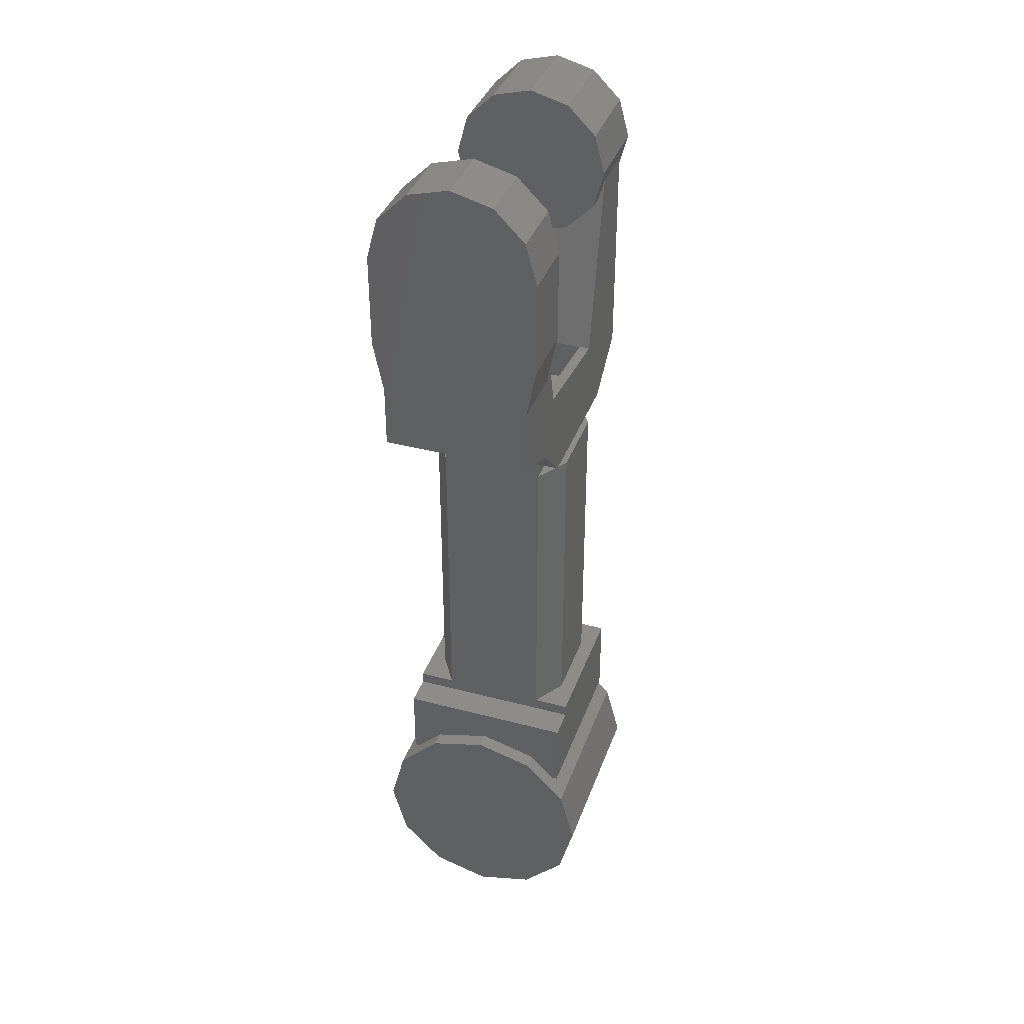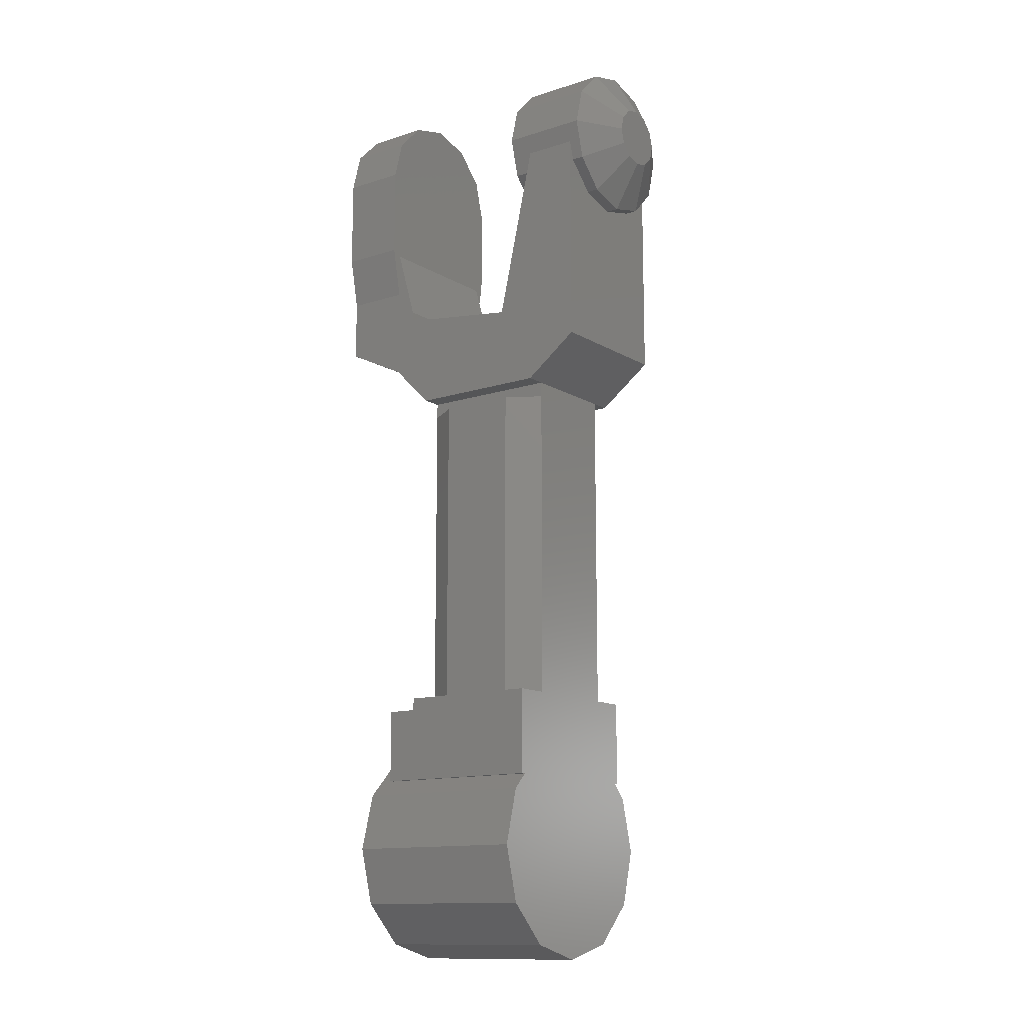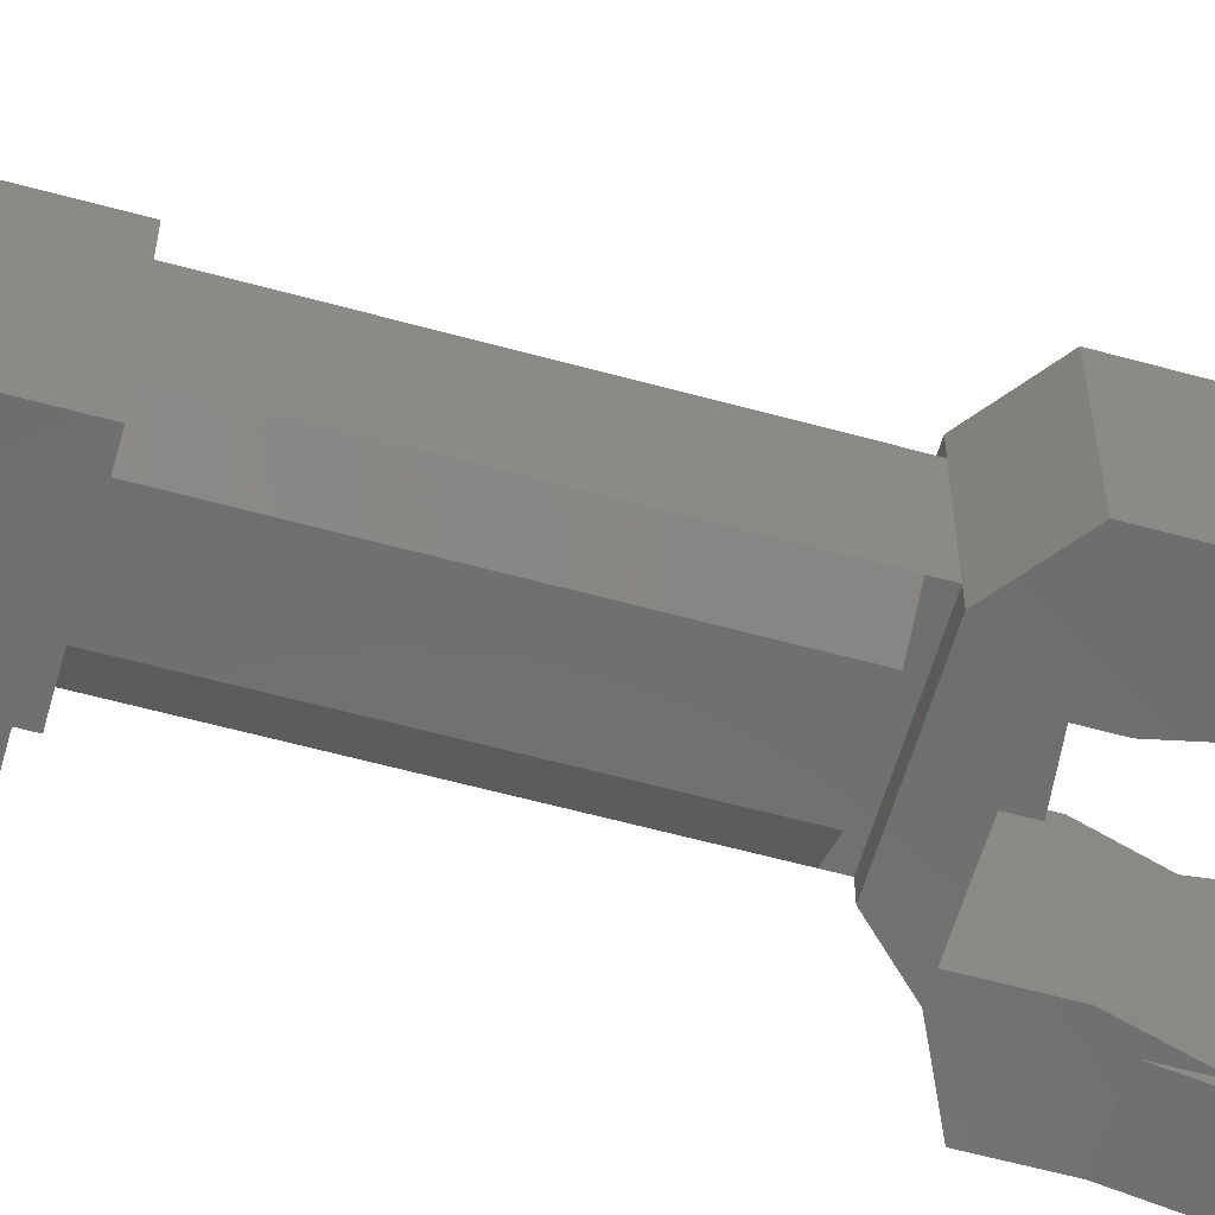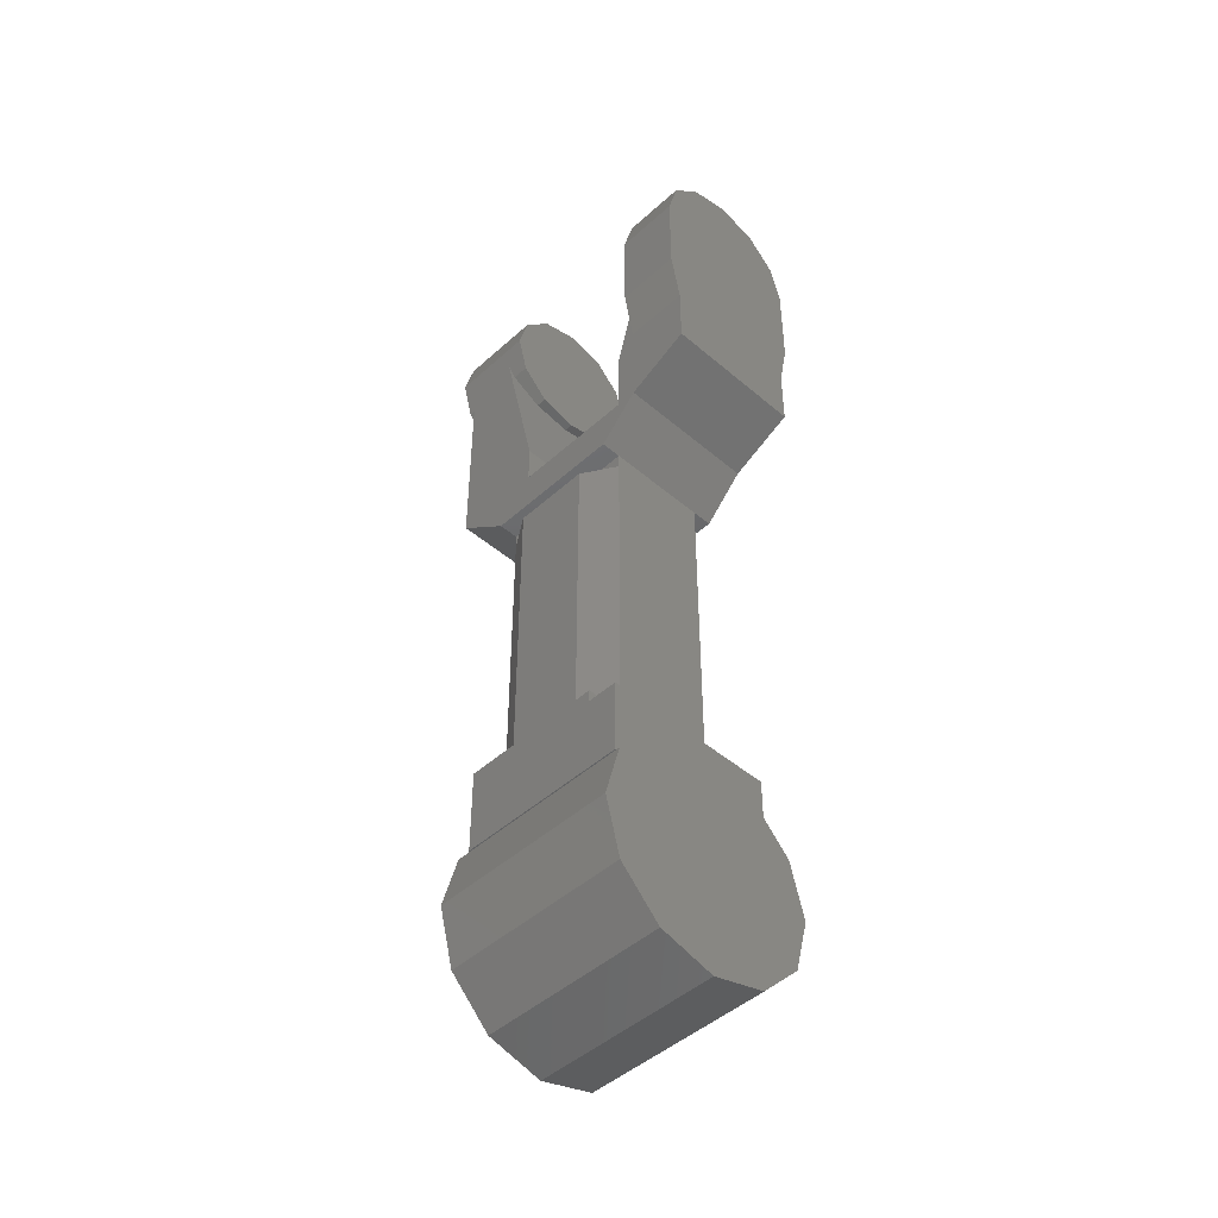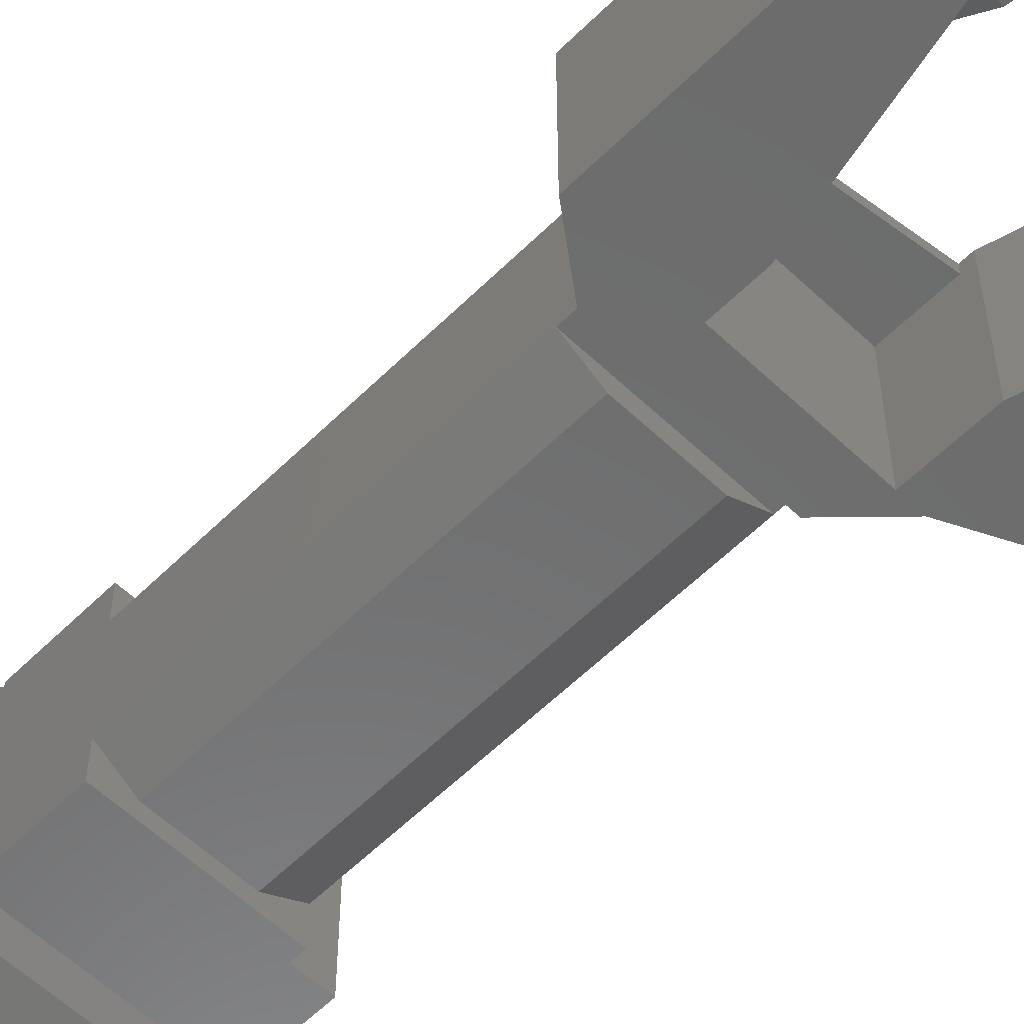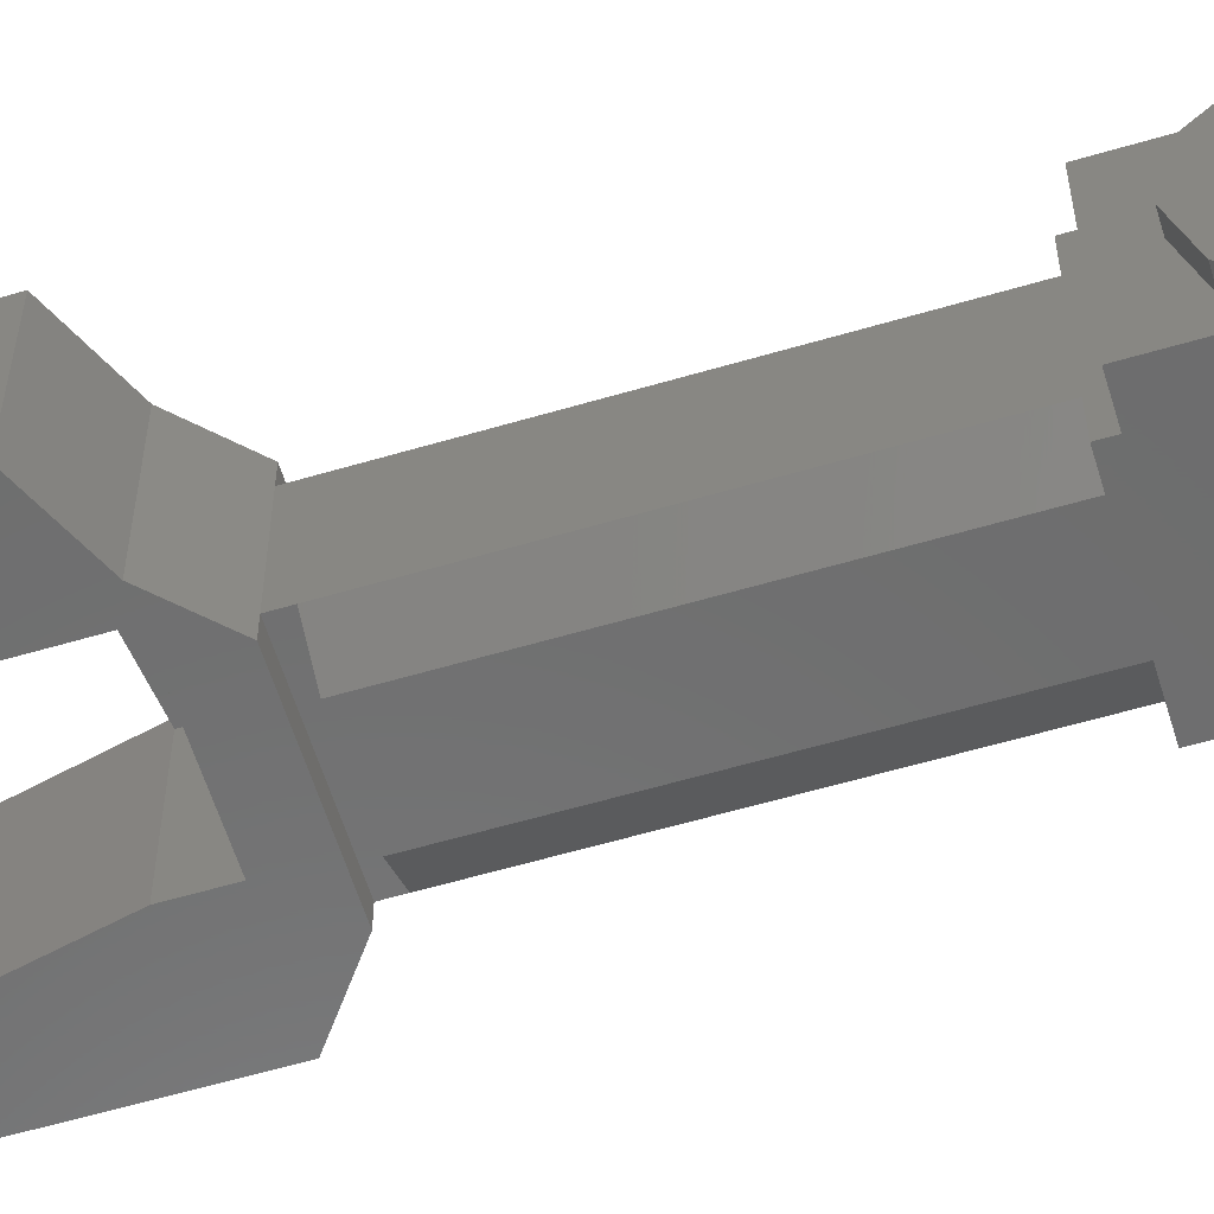
<metadata>
{"format":"stl","ext":"stl","renderer":"f3d","projection":"perspective","resolution":1024,"background":"white","views":[{"elev":37.7,"azim":108.7,"up":"+Z"},{"elev":-12.9,"azim":-143.4,"up":"+Z"},{"elev":-59.5,"azim":-105.8,"up":"+Y"},{"elev":-46.4,"azim":45.8,"up":"+Z"},{"elev":-58.1,"azim":-44.4,"up":"+Y"},{"elev":-59.2,"azim":106.9,"up":"+Y"}]}
</metadata>
<code>
# stl→obj: 167 verts, 330 faces
v 115 155 334.7
v 115 100 540
v 115 100 320
v 115 155 525.3
v 115 195.3 485
v 115 195.3 375
v 115 210 430
v 115 45 525.3
v 115 45 334.7
v 115 4.737 375
v 115 4.737 485
v 115 -10 430
v 100 155 525.3
v 100 180.3 500
v -70 195.3 485
v -70 180.3 500
v 100 100 540
v 100 45 525.3
v -70 19.74 500
v -70 4.737 485
v 100 19.74 500
v -50 25 1180
v -50 35.05 1142
v -50 35.05 1218
v -50 62.5 1245
v -50 62.5 1115
v -50 100 1105
v -50 100 1255
v -50 137.5 1115
v -50 137.5 1245
v -50 165 1218
v -50 165 1142
v -50 175 1180
v -135 25 1180
v -135 35.05 1218
v -66.89 35.05 1142
v -71.08 30 1161
v -123 30 1161
v -135 35.05 1142
v -123 35.05 1142
v -60.79 62.5 1115
v -58.56 100 1105
v -60.79 137.5 1115
v -66.89 165 1142
v -71.08 170 1161
v -135 175 1180
v -123 170 1161
v -135 165 1142
v -123 165 1142
v -135 165 1218
v -135 137.5 1245
v -135 100 1255
v -135 62.5 1245
v -162 74.02 1195
v -162 70 1180
v -162 74.02 1165
v -123 62.5 1115
v -135 62.5 1115
v -123 170 950
v -123 137.5 1115
v -123 100 1105
v -123 30 950
v -33 30 990
v -33 30 950
v -33 160 990
v -33 170 990
v -33 170 950
v -135 137.5 1115
v -162 130 1180
v -148.5 149 1167
v -162 126 1165
v -162 126 1195
v -162 115 1206
v -148.5 135.9 1216
v -162 100 1210
v -148.5 113.1 1229
v -162 85 1206
v -148.5 86.88 1229
v -148.5 64.14 1216
v -162 100 1150
v -162 85 1154
v -162 115 1154
v -148.5 64.14 1144
v -135 100 1105
v -70 30 910
v -70 50 910
v -70 150 910
v -70 170 910
v 110 30 950
v 90 30 950
v 70 30 910
v -33 160 950
v 90 160 1005
v 90 170 1005
v 90 170 950
v 70 170 910
v 110 170 950
v -148.5 135.9 1144
v -148.5 113.1 1131
v -148.5 86.88 1131
v 70 150 910
v -70 50 895
v -70 150 895
v 70 50 910
v 90 30 1015
v 110 30 1040
v 110 30 1085
v 90 160 950
v 90 170 1015
v 110 170 1040
v 110 170 1085
v 70 150 895
v -70 150 584
v -70 50 584
v 70 50 895
v 173 30 980
v 173 170 980
v 173 30 1040
v 110 20 1090
v 110 20 1180
v 110 60 1249
v 110 30.72 1220
v 110 100 1260
v 110 140 1249
v 110 180 1180
v 110 169.3 1220
v 110 180 1090
v 173 170 1040
v -38 170 895
v 38 170 895
v -38 170 584
v -38 30 895
v -38 30 584
v 38 30 895
v 70 50 584
v 70 150 584
v 173 20 1090
v 173 180 1090
v 173 100 1260
v 173 140 1249
v 173 180 1180
v 173 169.3 1220
v 173 60 1249
v 173 20 1180
v 173 30.72 1220
v 38 170 584
v 70 185 584
v -70 185 584
v 100 15 500
v -70 15 500
v 70 15 584
v -70 15 584
v 70 15 572
v 100 15 572
v 38 30 584
v -70 185 500
v -70 185 572
v 70 185 572
v 100 185 500
v 100 185 572
v -70 155 334.7
v -70 195.3 375
v -70 100 320
v -70 210 430
v -70 -10 430
v -70 4.737 375
v -70 45 334.7
f 1 2 3
f 1 4 2
f 1 5 4
f 1 6 5
f 5 6 7
f 2 8 3
f 3 8 9
f 9 8 10
f 10 8 11
f 12 10 11
f 13 4 14
f 14 4 5
f 15 14 5
f 15 16 14
f 17 2 13
f 13 2 4
f 18 8 17
f 17 8 2
f 19 20 21
f 21 20 11
f 8 21 11
f 8 18 21
f 22 23 24
f 24 23 25
f 25 23 26
f 27 25 26
f 27 28 25
f 27 29 28
f 28 29 30
f 30 29 31
f 31 29 32
f 33 31 32
f 22 24 34
f 34 24 35
f 36 23 37
f 37 23 22
f 34 37 22
f 34 38 37
f 34 39 38
f 38 39 40
f 26 23 41
f 41 23 36
f 27 26 42
f 42 26 41
f 43 29 42
f 42 29 27
f 44 32 43
f 43 32 29
f 33 45 46
f 33 32 45
f 45 32 44
f 45 47 46
f 46 47 48
f 48 47 49
f 31 33 50
f 50 33 46
f 30 31 51
f 51 31 50
f 28 30 52
f 52 30 51
f 28 52 25
f 25 52 53
f 25 53 24
f 24 53 35
f 35 54 34
f 34 54 55
f 39 34 56
f 56 34 55
f 57 40 58
f 58 40 39
f 47 59 49
f 49 59 60
f 60 59 61
f 61 59 62
f 57 62 40
f 57 61 62
f 62 38 40
f 38 62 37
f 37 62 63
f 63 62 64
f 37 63 36
f 36 63 41
f 41 63 42
f 42 63 65
f 43 65 66
f 44 66 45
f 44 43 66
f 42 65 43
f 47 45 59
f 59 45 66
f 67 59 66
f 60 68 49
f 49 68 48
f 69 46 70
f 71 70 48
f 71 69 70
f 46 48 70
f 50 46 72
f 72 46 69
f 73 51 74
f 72 74 50
f 72 73 74
f 51 50 74
f 75 52 76
f 73 76 51
f 73 75 76
f 52 51 76
f 77 53 78
f 75 78 52
f 75 77 78
f 53 52 78
f 54 35 79
f 77 79 53
f 77 54 79
f 35 53 79
f 80 81 73
f 82 73 71
f 82 80 73
f 81 56 73
f 73 56 55
f 54 73 55
f 54 77 73
f 73 77 75
f 72 69 73
f 73 69 71
f 81 58 83
f 56 83 39
f 56 81 83
f 58 39 83
f 61 57 84
f 84 57 58
f 85 62 86
f 86 62 59
f 87 59 88
f 87 86 59
f 61 84 60
f 60 84 68
f 89 90 91
f 91 90 64
f 85 64 62
f 85 91 64
f 65 63 92
f 92 63 64
f 65 93 66
f 66 93 94
f 67 66 95
f 95 66 94
f 88 67 96
f 88 59 67
f 67 95 96
f 96 95 97
f 71 48 98
f 82 98 68
f 82 71 98
f 48 68 98
f 82 68 99
f 80 99 84
f 80 82 99
f 68 84 99
f 80 84 100
f 81 100 58
f 81 80 100
f 84 58 100
f 88 96 87
f 87 96 101
f 86 87 102
f 102 87 103
f 91 85 104
f 104 85 86
f 91 104 89
f 89 104 97
f 97 104 101
f 96 97 101
f 90 89 105
f 105 89 106
f 107 105 106
f 64 90 92
f 92 90 108
f 93 65 108
f 108 65 92
f 108 90 93
f 93 90 105
f 109 93 105
f 109 94 93
f 95 94 97
f 97 94 110
f 110 94 109
f 111 110 109
f 87 101 103
f 103 101 112
f 113 114 103
f 103 114 102
f 86 102 104
f 104 102 115
f 104 115 101
f 101 115 112
f 116 89 117
f 117 89 97
f 89 116 106
f 106 116 118
f 106 119 107
f 107 119 120
f 121 120 122
f 121 107 120
f 121 123 107
f 107 123 124
f 125 124 126
f 125 107 124
f 125 111 107
f 125 127 111
f 111 127 110
f 105 107 109
f 109 107 111
f 128 117 110
f 110 117 97
f 103 112 129
f 129 112 130
f 131 113 129
f 129 113 103
f 102 114 132
f 132 114 133
f 115 102 134
f 134 102 132
f 115 135 112
f 112 135 136
f 137 118 128
f 138 137 128
f 138 139 137
f 138 140 139
f 138 141 140
f 140 141 142
f 117 128 116
f 116 128 118
f 139 143 137
f 137 143 144
f 144 143 145
f 118 137 106
f 106 137 119
f 137 144 119
f 119 144 120
f 145 122 144
f 144 122 120
f 143 121 145
f 145 121 122
f 139 123 143
f 143 123 121
f 140 124 139
f 139 124 123
f 142 126 140
f 140 126 124
f 142 141 126
f 126 141 125
f 138 127 141
f 141 127 125
f 128 110 138
f 138 110 127
f 130 146 129
f 129 146 131
f 112 136 130
f 130 136 146
f 136 147 146
f 146 147 148
f 131 148 113
f 131 146 148
f 149 150 21
f 21 150 19
f 151 152 153
f 153 152 150
f 149 153 150
f 149 154 153
f 114 152 133
f 133 152 151
f 155 151 135
f 155 133 151
f 156 157 158
f 159 158 160
f 159 156 158
f 147 158 148
f 148 158 157
f 156 159 16
f 16 159 14
f 132 133 134
f 134 133 155
f 155 135 134
f 134 135 115
f 158 136 153
f 158 147 136
f 136 135 153
f 153 135 151
f 14 159 13
f 13 159 160
f 17 160 154
f 18 154 149
f 21 18 149
f 13 160 17
f 17 154 18
f 153 154 158
f 158 154 160
f 1 161 6
f 6 161 162
f 3 163 1
f 1 163 161
f 7 6 164
f 164 6 162
f 5 7 15
f 15 7 164
f 12 11 165
f 165 11 20
f 10 12 166
f 166 12 165
f 10 166 9
f 9 166 167
f 9 167 3
f 3 167 163
f 15 164 16
f 16 164 162
f 161 16 162
f 161 163 16
f 16 163 19
f 114 19 152
f 114 16 19
f 114 113 16
f 16 113 157
f 156 16 157
f 163 167 19
f 19 167 166
f 165 19 166
f 165 20 19
f 19 150 152
f 113 148 157

</code>
